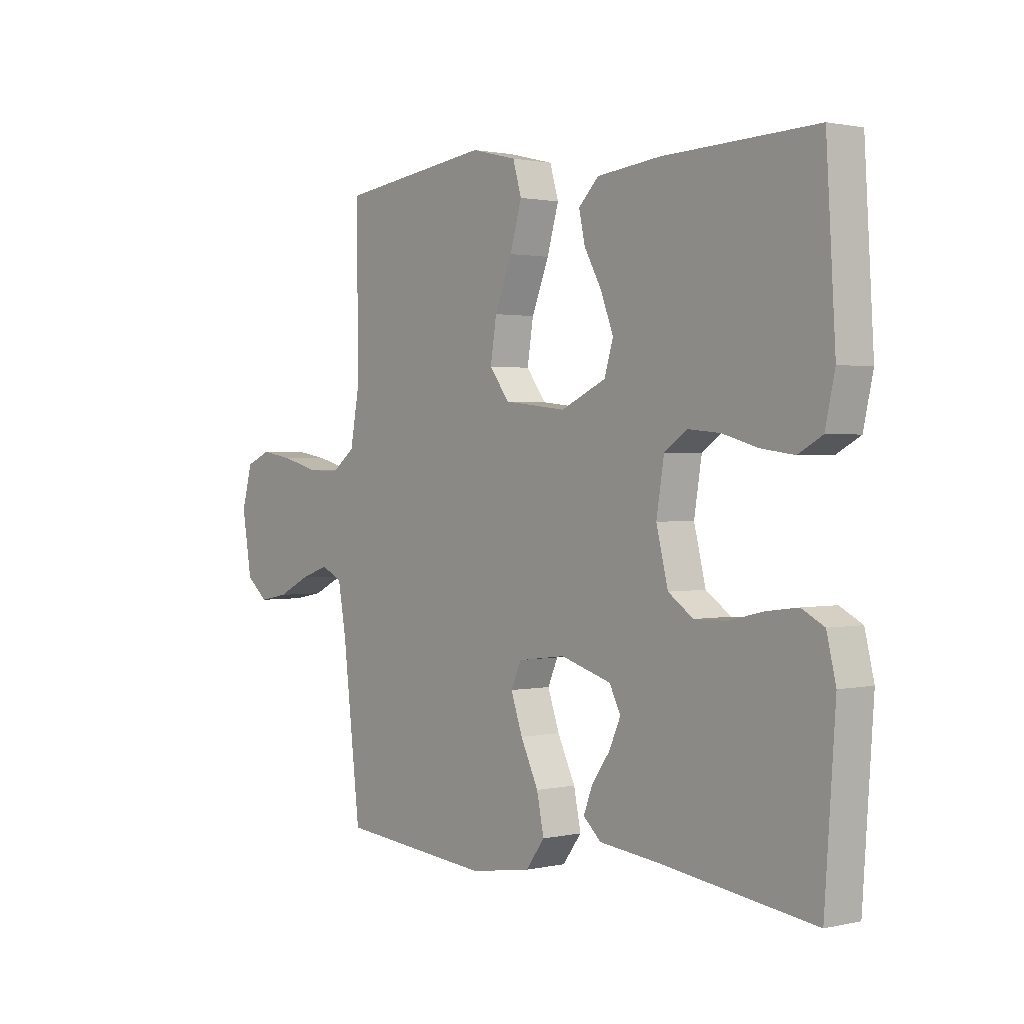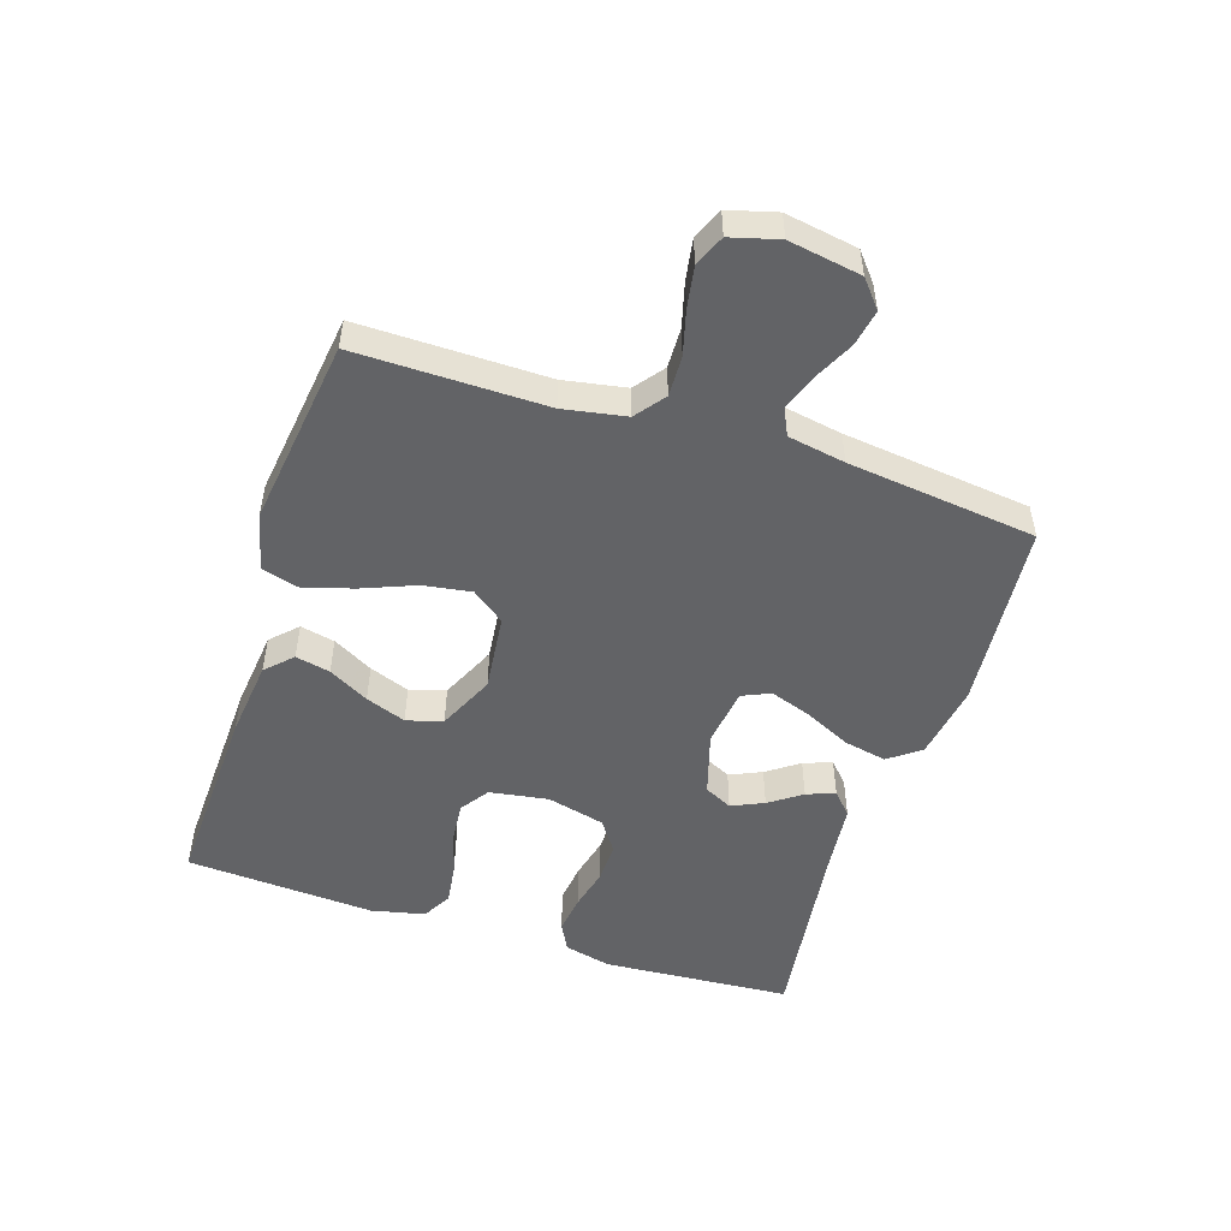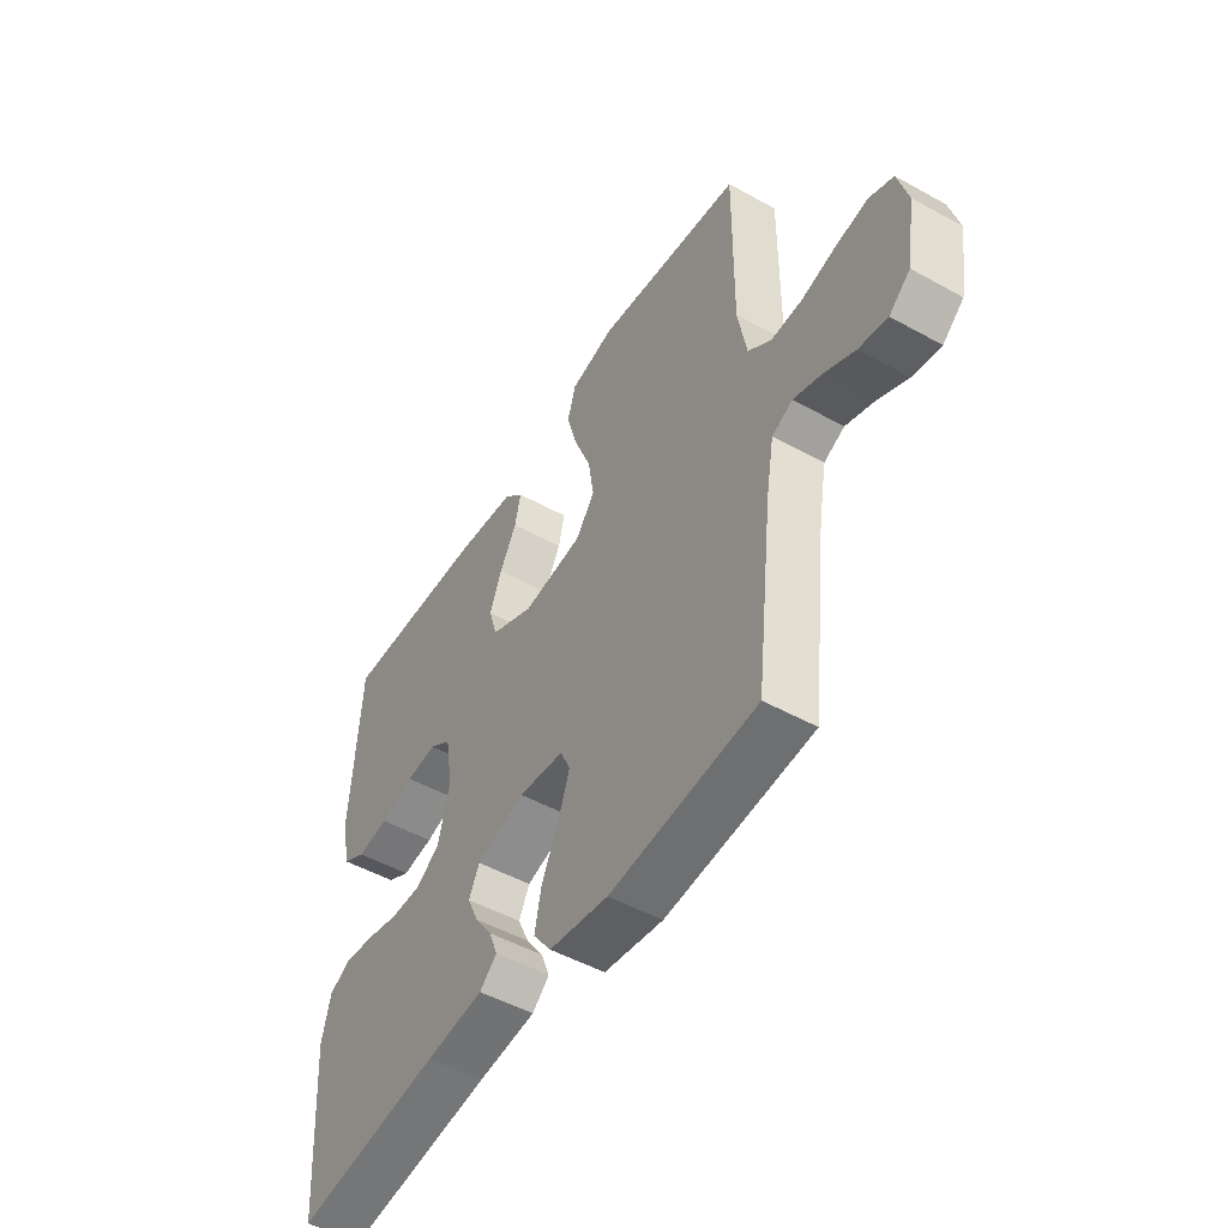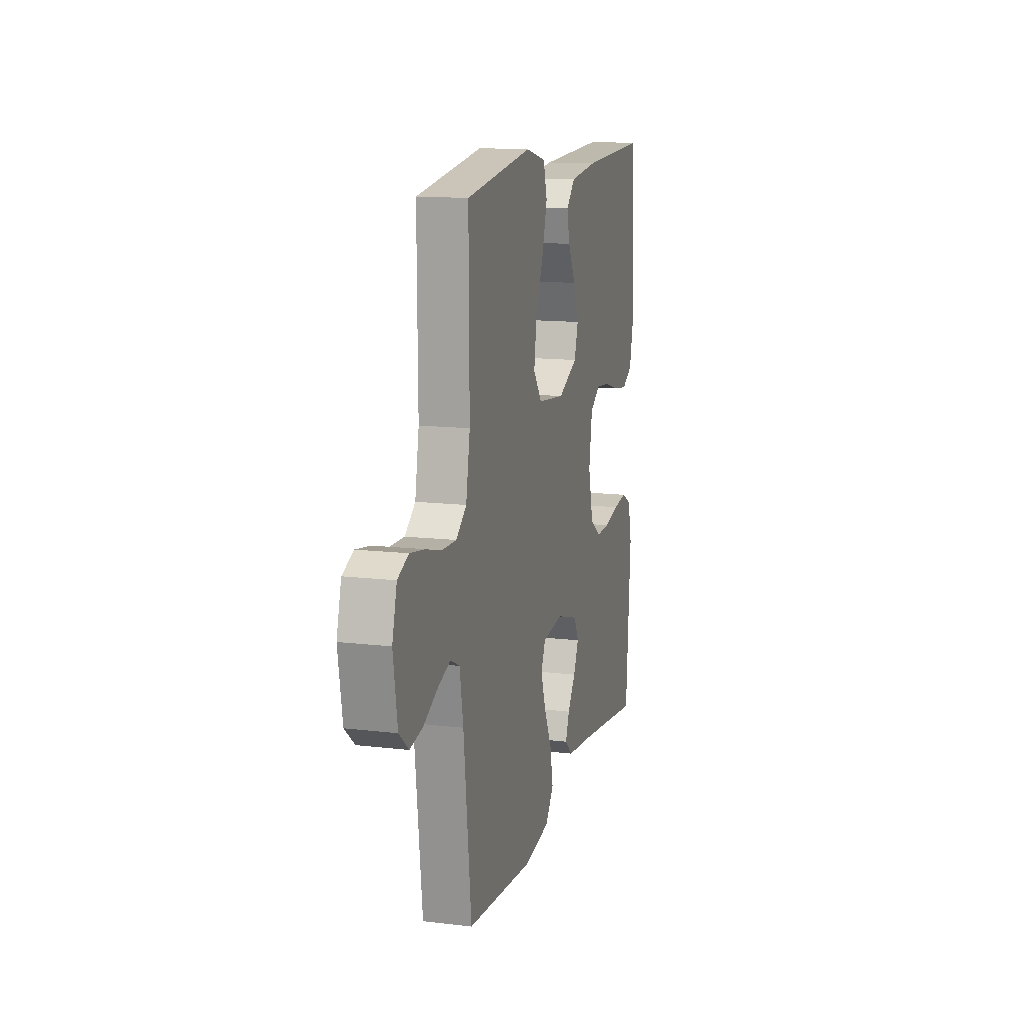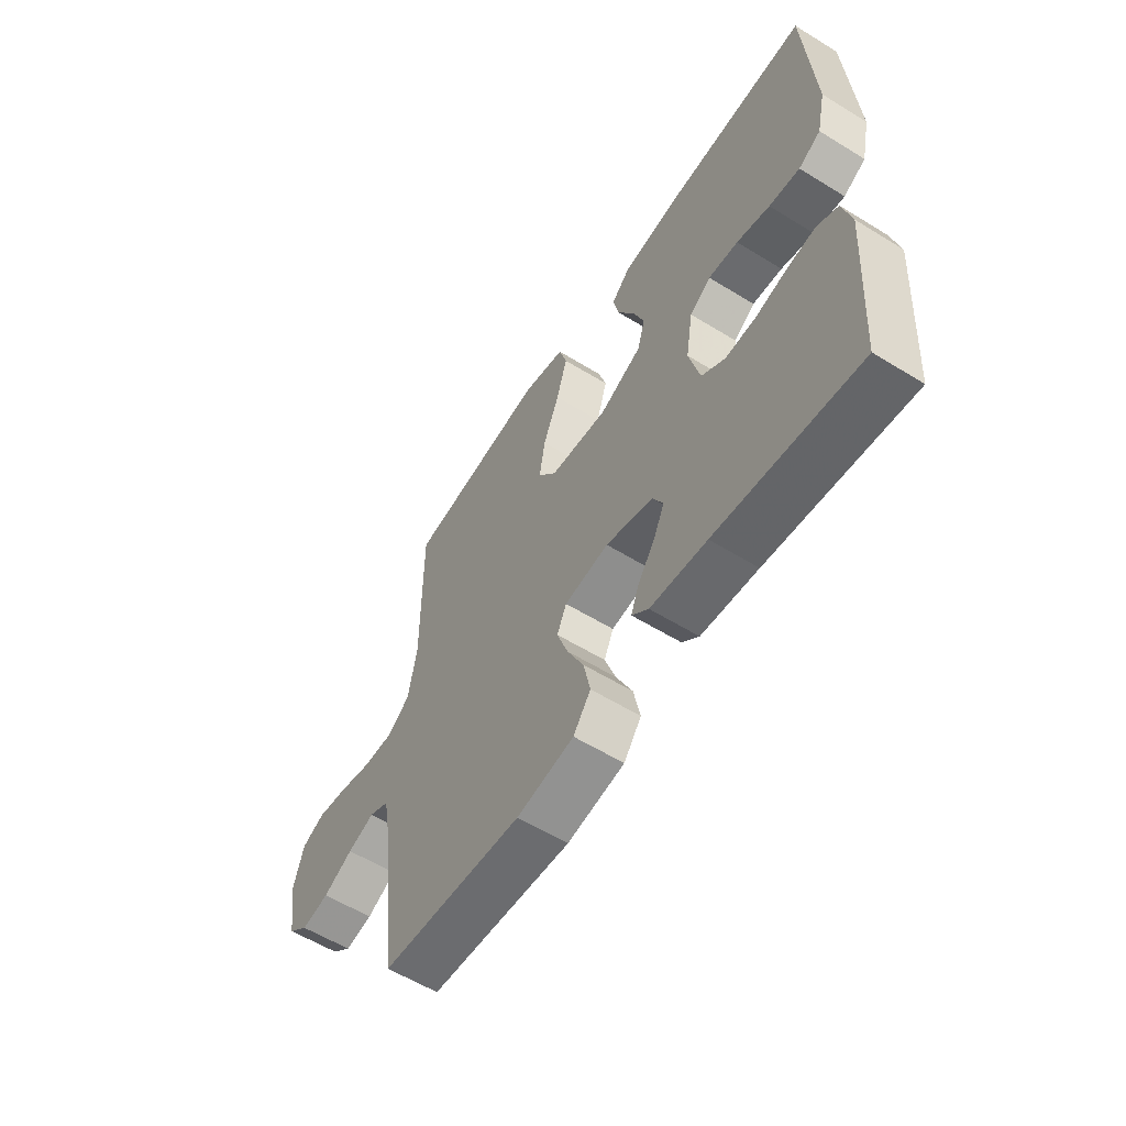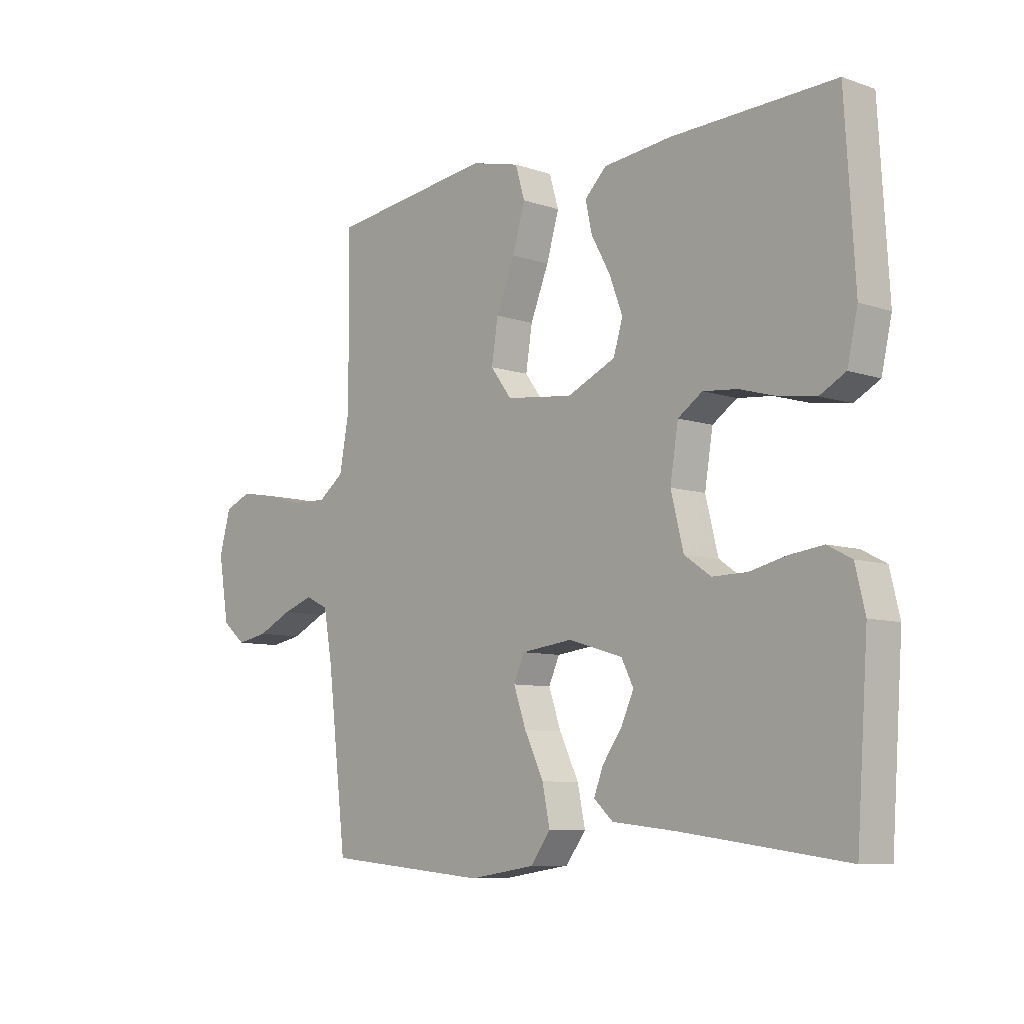
<metadata>
{"format":"obj","ext":"obj","renderer":"f3d","projection":"perspective","resolution":1024,"background":"white","views":[{"elev":1.3,"azim":-129.2,"up":"+Z"},{"elev":-50.9,"azim":72.0,"up":"+Y"},{"elev":-49.9,"azim":58.6,"up":"+Z"},{"elev":13.4,"azim":105.1,"up":"+Z"},{"elev":-58.3,"azim":-122.5,"up":"+Z"},{"elev":-8.1,"azim":-133.2,"up":"+Z"}]}
</metadata>
<code>
v -0.5 0.07 -0.5
v -0.521 0.07 -0.2
v -0.503 0.07 -0.125
v -0.459 0.07 -0.102
v -0.397 0.07 -0.11
v -0.33 0.07 -0.126
v -0.266 0.07 -0.127
v -0.217 0.07 -0.093
v -0.194 0.07 0
v -0.209 0.07 0.093
v -0.254 0.07 0.124
v -0.317 0.07 0.118
v -0.387 0.07 0.098
v -0.452 0.07 0.089
v -0.499 0.07 0.115
v -0.518 0.07 0.2
v -0.5 0.07 0.5
v -0.2 0.07 0.489
v -0.075 0.07 0.475
v -0.035 0.07 0.435
v -0.047 0.07 0.38
v -0.082 0.07 0.316
v -0.106 0.07 0.252
v -0.089 0.07 0.195
v 0 0.07 0.154
v 0.123 0.07 0.168
v 0.162 0.07 0.22
v 0.15 0.07 0.296
v 0.116 0.07 0.381
v 0.093 0.07 0.46
v 0.11 0.07 0.518
v 0.2 0.07 0.54
v 0.5 0.07 0.5
v 0.498 0.07 0.2
v 0.516 0.07 0.101
v 0.563 0.07 0.065
v 0.627 0.07 0.067
v 0.698 0.07 0.086
v 0.763 0.07 0.097
v 0.812 0.07 0.076
v 0.833 0.07 0
v 0.814 0.07 -0.115
v 0.771 0.07 -0.151
v 0.713 0.07 -0.14
v 0.65 0.07 -0.109
v 0.593 0.07 -0.089
v 0.551 0.07 -0.109
v 0.535 0.07 -0.2
v 0.5 0.07 -0.5
v 0.2 0.07 -0.527
v 0.079 0.07 -0.508
v 0.042 0.07 -0.458
v 0.056 0.07 -0.39
v 0.091 0.07 -0.317
v 0.114 0.07 -0.251
v 0.094 0.07 -0.206
v 0 0.07 -0.194
v -0.1 0.07 -0.224
v -0.122 0.07 -0.268
v -0.099 0.07 -0.319
v -0.063 0.07 -0.37
v -0.046 0.07 -0.415
v -0.081 0.07 -0.447
v -0.2 0.07 -0.46
v -0.5 0 -0.5
v -0.521 0 -0.2
v -0.503 0 -0.125
v -0.459 0 -0.102
v -0.397 0 -0.11
v -0.33 0 -0.126
v -0.266 0 -0.127
v -0.217 0 -0.093
v -0.194 0 0
v -0.209 0 0.093
v -0.254 0 0.124
v -0.317 0 0.118
v -0.387 0 0.098
v -0.452 0 0.089
v -0.499 0 0.115
v -0.518 0 0.2
v -0.5 0 0.5
v -0.2 0 0.489
v -0.075 0 0.475
v -0.035 0 0.435
v -0.047 0 0.38
v -0.082 0 0.316
v -0.106 0 0.252
v -0.089 0 0.195
v 0 0 0.154
v 0.123 0 0.168
v 0.162 0 0.22
v 0.15 0 0.296
v 0.116 0 0.381
v 0.093 0 0.46
v 0.11 0 0.518
v 0.2 0 0.54
v 0.5 0 0.5
v 0.498 0 0.2
v 0.516 0 0.101
v 0.563 0 0.065
v 0.627 0 0.067
v 0.698 0 0.086
v 0.763 0 0.097
v 0.812 0 0.076
v 0.833 0 0
v 0.814 0 -0.115
v 0.771 0 -0.151
v 0.713 0 -0.14
v 0.65 0 -0.109
v 0.593 0 -0.089
v 0.551 0 -0.109
v 0.535 0 -0.2
v 0.5 0 -0.5
v 0.2 0 -0.527
v 0.079 0 -0.508
v 0.042 0 -0.458
v 0.056 0 -0.39
v 0.091 0 -0.317
v 0.114 0 -0.251
v 0.094 0 -0.206
v 0 0 -0.194
v -0.1 0 -0.224
v -0.122 0 -0.268
v -0.099 0 -0.319
v -0.063 0 -0.37
v -0.046 0 -0.415
v -0.081 0 -0.447
v -0.2 0 -0.46
f 62 63 64
f 61 62 64
f 60 61 64
f 4 5 6
f 3 4 6
f 2 3 6
f 1 2 6
f 64 1 6
f 60 64 6
f 59 60 6
f 58 59 6 7
f 57 58 7 8
f 56 57 8 9
f 52 53 54
f 51 52 54
f 50 51 54
f 49 50 54
f 48 49 54
f 47 48 54 55
f 46 47 55 56
f 43 44 45
f 42 43 45
f 41 42 45
f 40 41 45
f 39 40 45
f 38 39 45
f 37 38 45
f 36 37 45 46
f 56 9 10
f 46 56 10
f 36 46 10
f 35 36 10
f 32 33 34
f 31 32 34
f 30 31 34
f 29 30 34
f 28 29 34
f 27 28 34 35
f 20 21 22
f 19 20 22
f 18 19 22
f 17 18 22
f 16 17 22
f 15 16 22
f 14 15 22
f 13 14 22
f 12 13 22
f 11 12 22 23
f 10 11 23 24
f 26 27 35
f 25 26 35 10
f 10 24 25
f 128 127 126
f 128 126 125
f 128 125 124
f 70 69 68
f 70 68 67
f 70 67 66
f 70 66 65
f 70 65 128
f 70 128 124
f 70 124 123
f 71 70 123 122
f 72 71 122 121
f 73 72 121 120
f 118 117 116
f 118 116 115
f 118 115 114
f 118 114 113
f 118 113 112
f 119 118 112 111
f 120 119 111 110
f 109 108 107
f 109 107 106
f 109 106 105
f 109 105 104
f 109 104 103
f 109 103 102
f 109 102 101
f 110 109 101 100
f 74 73 120
f 74 120 110
f 74 110 100
f 74 100 99
f 98 97 96
f 98 96 95
f 98 95 94
f 98 94 93
f 98 93 92
f 99 98 92 91
f 86 85 84
f 86 84 83
f 86 83 82
f 86 82 81
f 86 81 80
f 86 80 79
f 86 79 78
f 86 78 77
f 86 77 76
f 87 86 76 75
f 88 87 75 74
f 99 91 90
f 74 99 90 89
f 89 88 74
f 1 65 66 2
f 2 66 67 3
f 3 67 68 4
f 4 68 69 5
f 5 69 70 6
f 6 70 71 7
f 7 71 72 8
f 8 72 73 9
f 9 73 74 10
f 10 74 75 11
f 11 75 76 12
f 12 76 77 13
f 13 77 78 14
f 14 78 79 15
f 15 79 80 16
f 16 80 81 17
f 17 81 82 18
f 18 82 83 19
f 19 83 84 20
f 20 84 85 21
f 21 85 86 22
f 22 86 87 23
f 23 87 88 24
f 24 88 89 25
f 25 89 90 26
f 26 90 91 27
f 27 91 92 28
f 28 92 93 29
f 29 93 94 30
f 30 94 95 31
f 31 95 96 32
f 32 96 97 33
f 33 97 98 34
f 34 98 99 35
f 35 99 100 36
f 36 100 101 37
f 37 101 102 38
f 38 102 103 39
f 39 103 104 40
f 40 104 105 41
f 41 105 106 42
f 42 106 107 43
f 43 107 108 44
f 44 108 109 45
f 45 109 110 46
f 46 110 111 47
f 47 111 112 48
f 48 112 113 49
f 49 113 114 50
f 50 114 115 51
f 51 115 116 52
f 52 116 117 53
f 53 117 118 54
f 54 118 119 55
f 55 119 120 56
f 56 120 121 57
f 57 121 122 58
f 58 122 123 59
f 59 123 124 60
f 60 124 125 61
f 61 125 126 62
f 62 126 127 63
f 63 127 128 64
f 64 128 65 1

</code>
